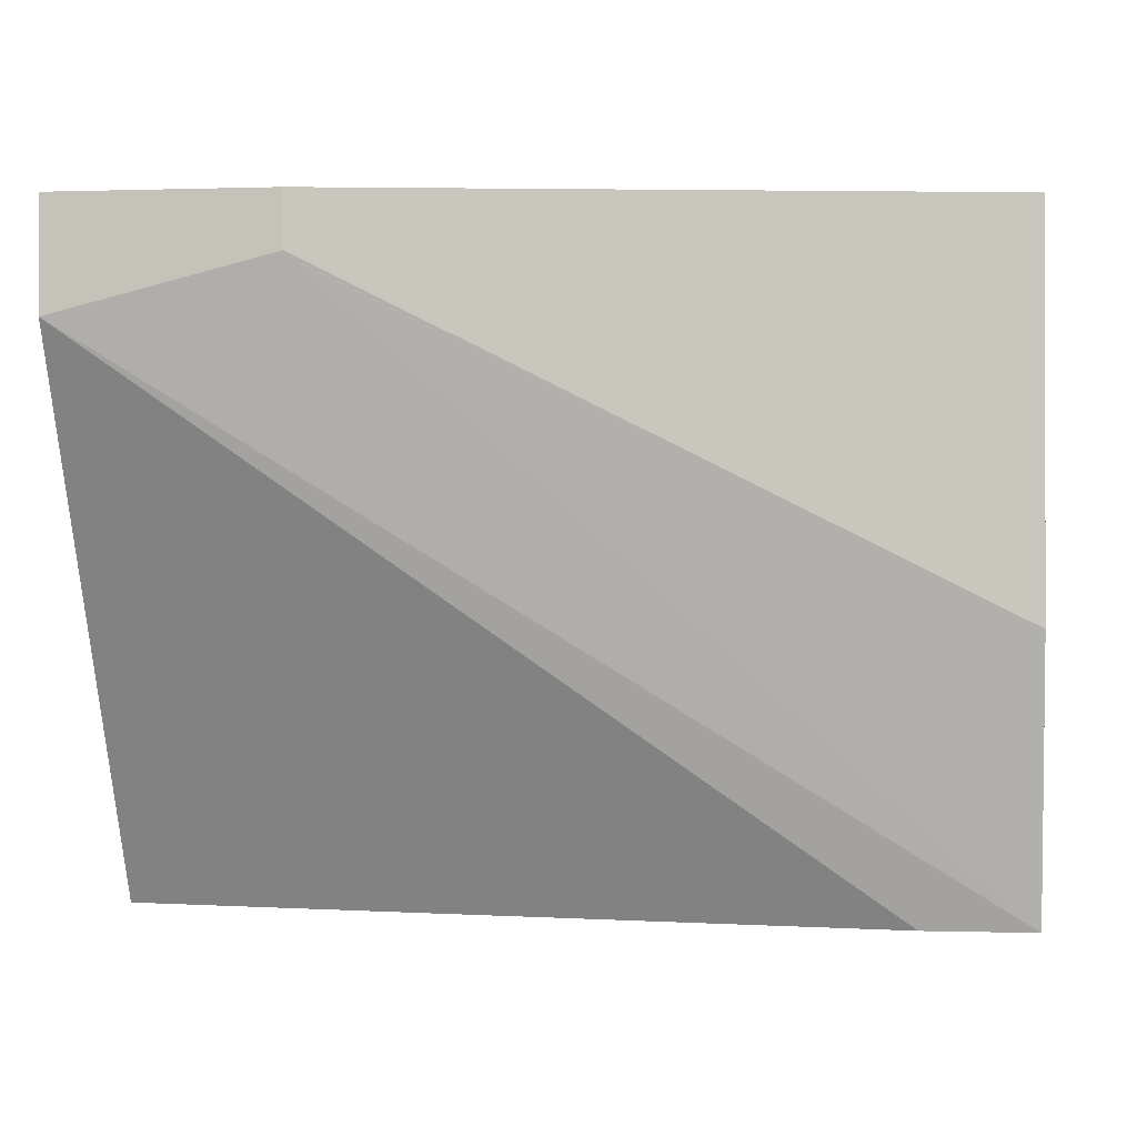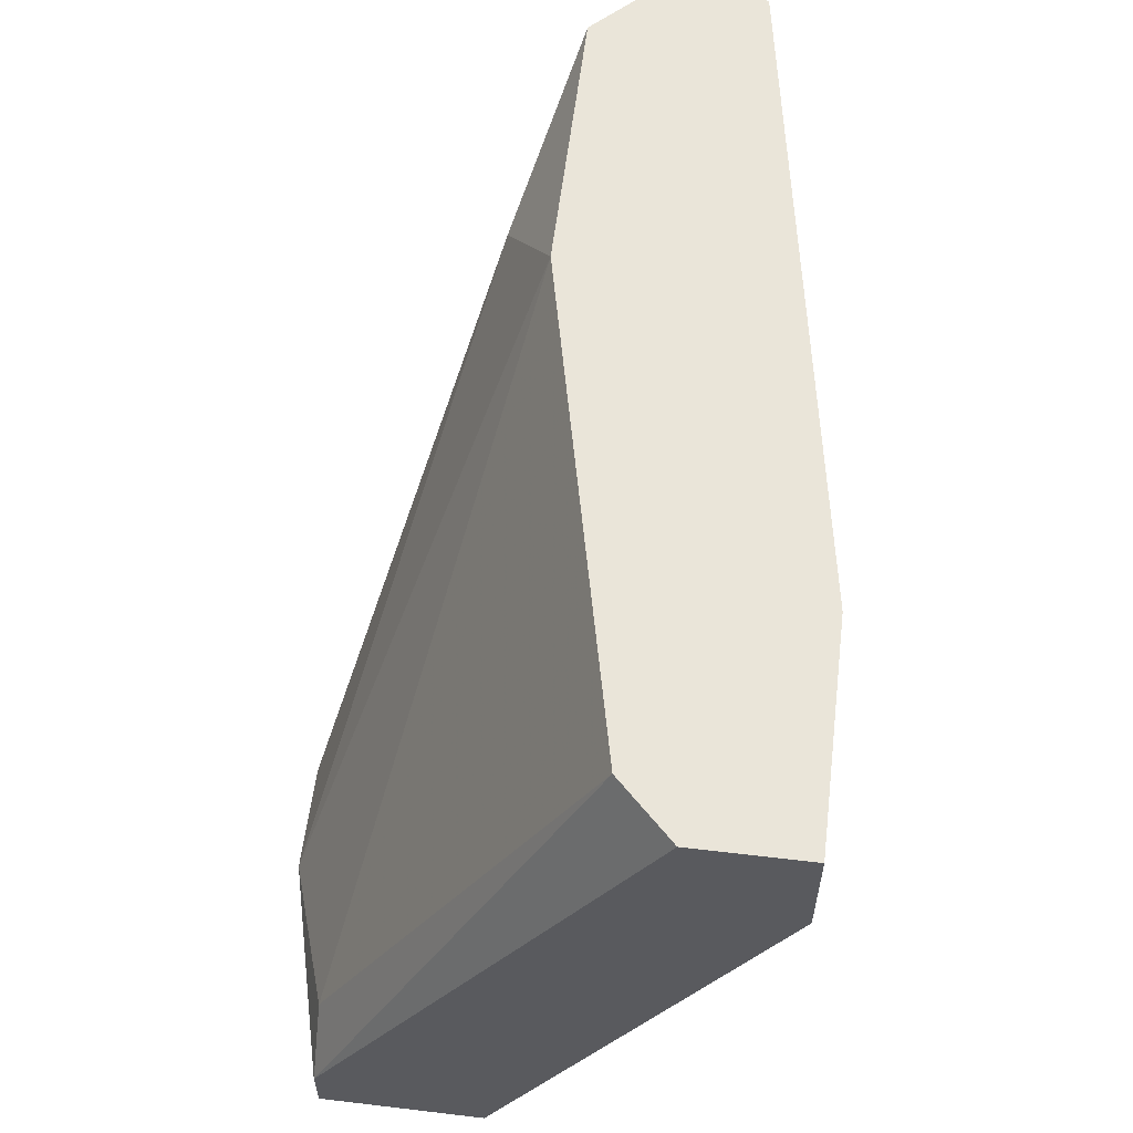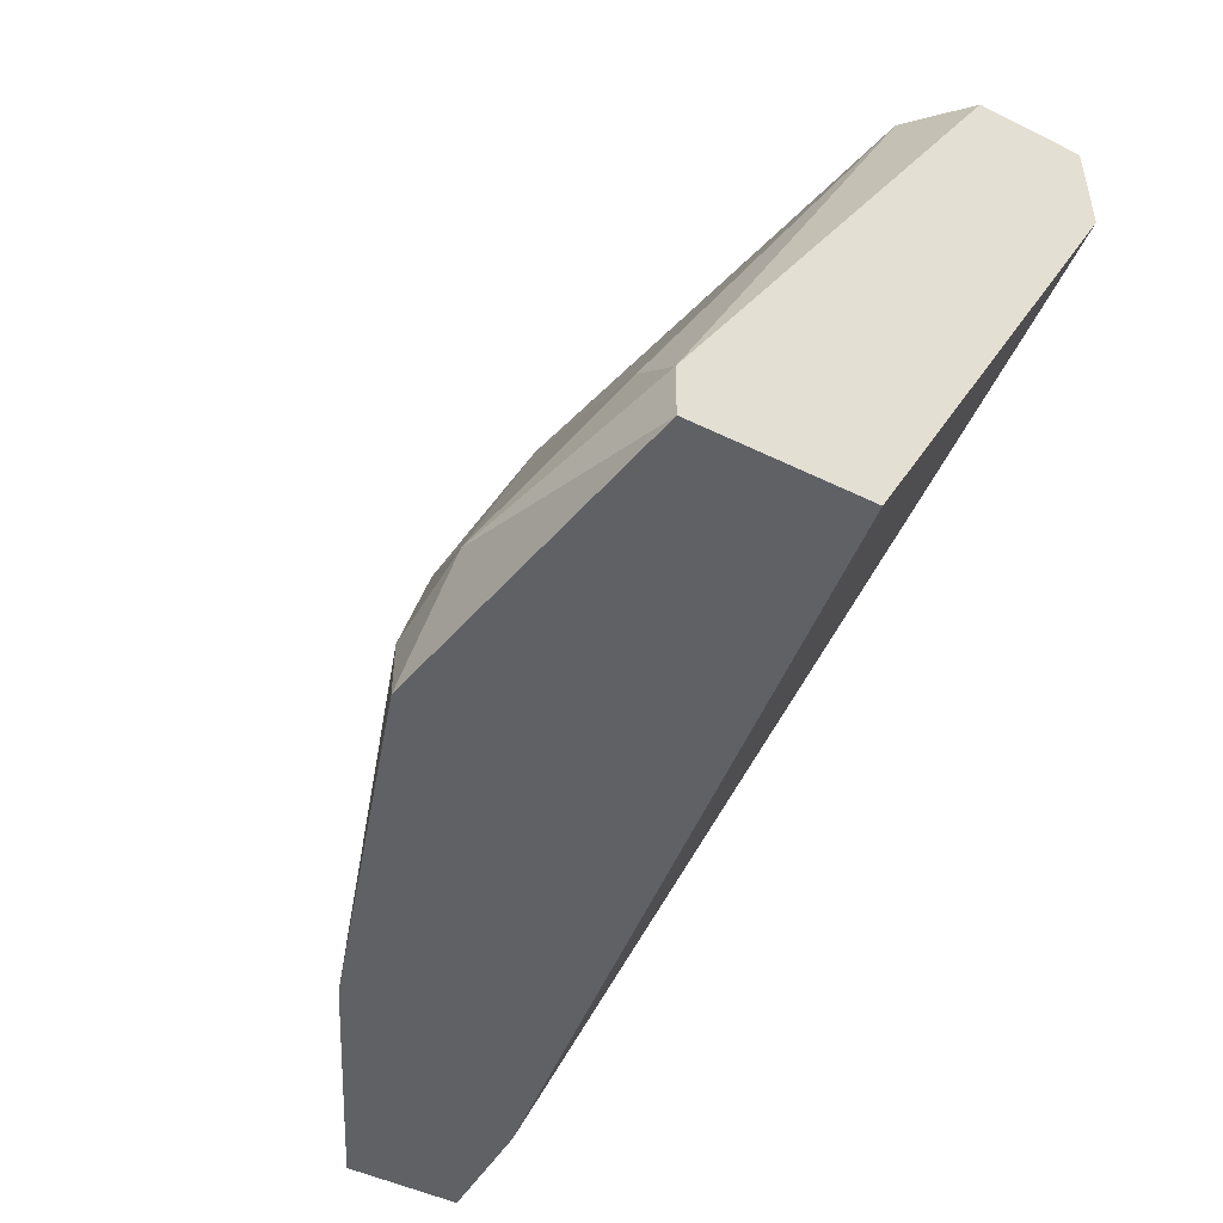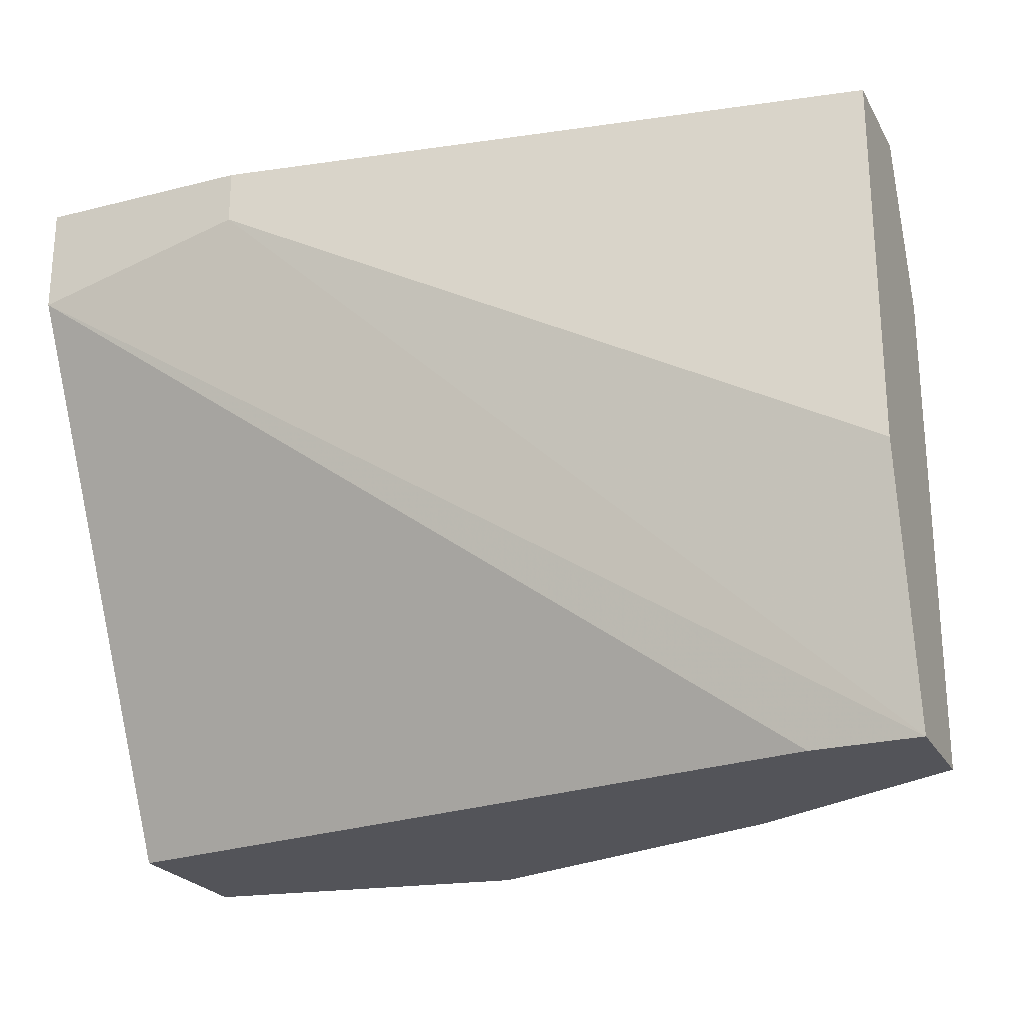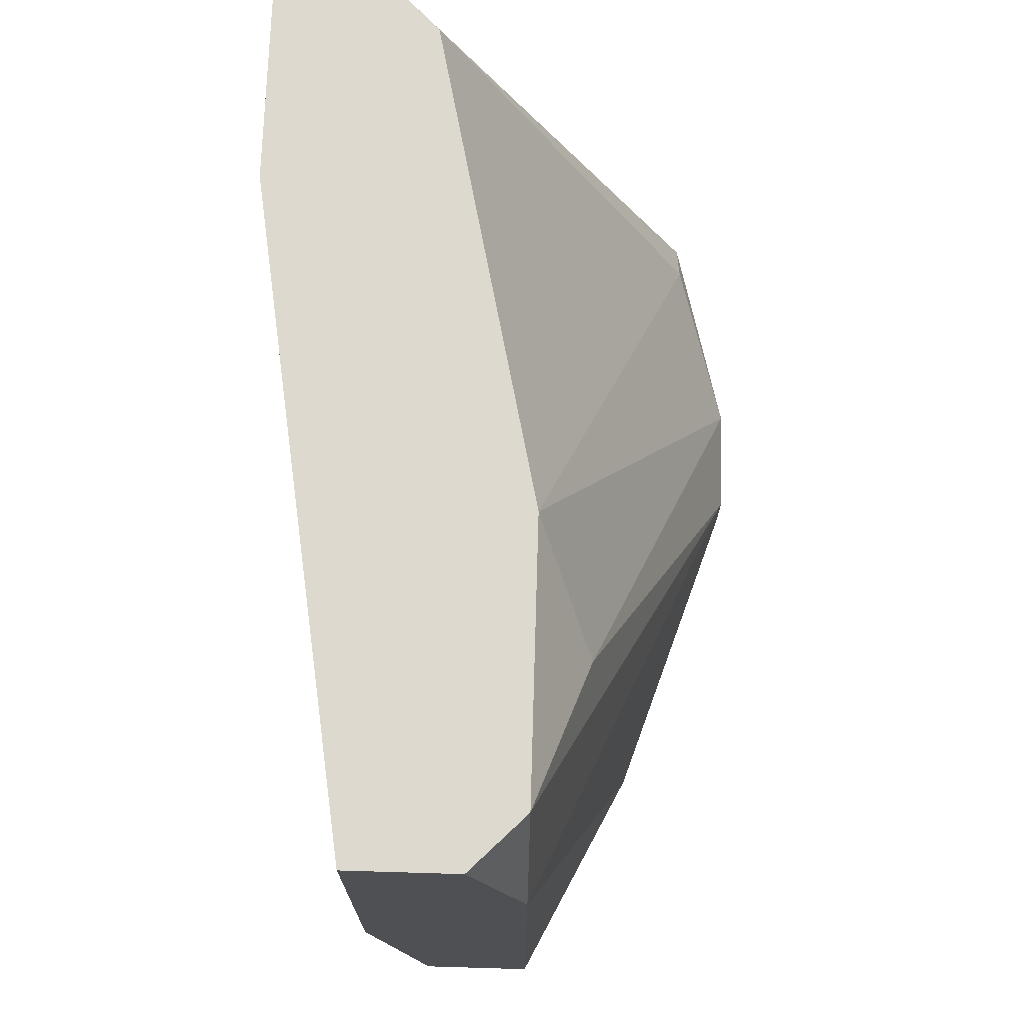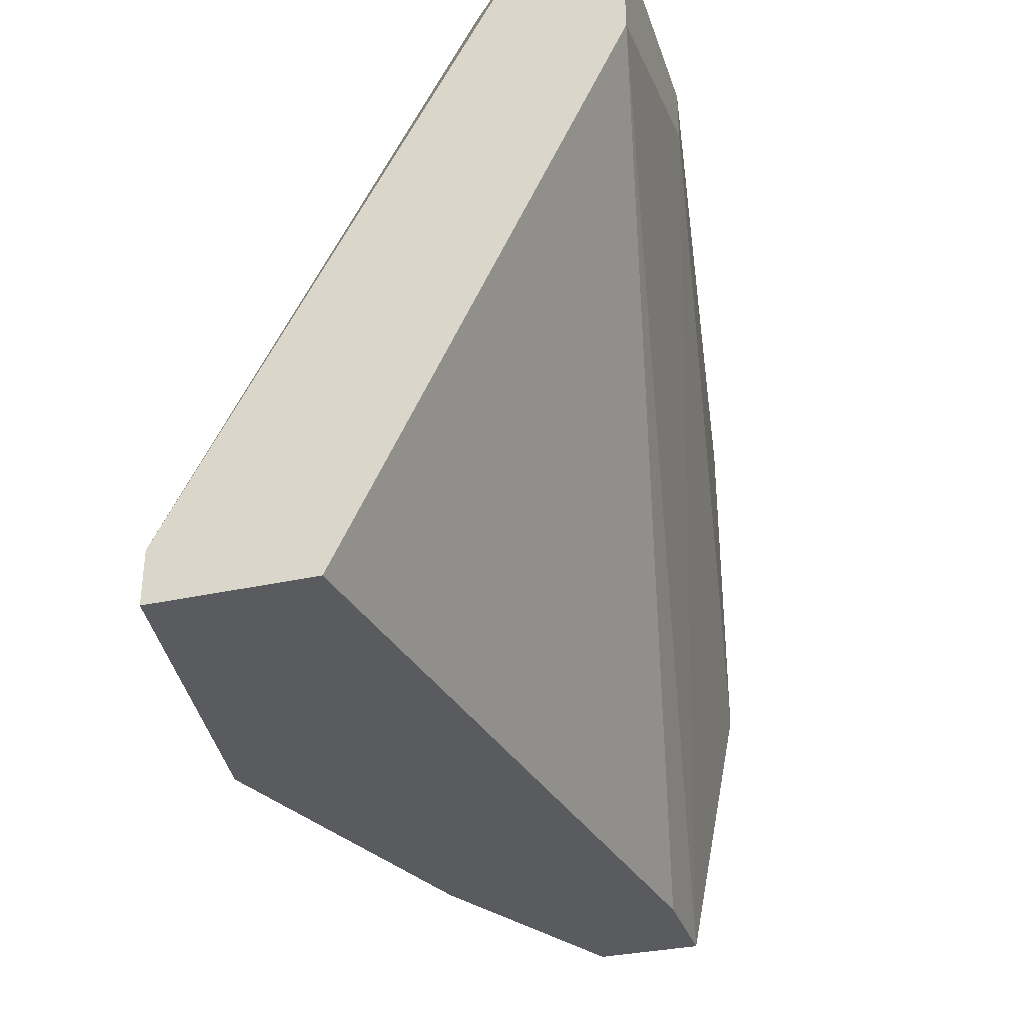
<metadata>
{"format":"obj","ext":"obj","renderer":"f3d","projection":"perspective","resolution":1024,"background":"white","views":[{"elev":-0.5,"azim":6.9,"up":"+Z"},{"elev":58.0,"azim":-83.0,"up":"+Z"},{"elev":-47.8,"azim":-118.9,"up":"+Z"},{"elev":-23.8,"azim":23.0,"up":"+Z"},{"elev":71.4,"azim":91.7,"up":"+Z"},{"elev":-33.0,"azim":-72.8,"up":"+Z"}]}
</metadata>
<code>
v 0.01286 0.02188 0.0666
v 0.01286 0.02188 0.06409
v 0.01286 0.04441 0.03906
v 0.03788 0.02939 0.03656
v 0.01787 0.04441 0.03656
v 0.01787 0.04441 0.03906
v 0.005354 0.0419 0.04157
v 0.005354 0.02939 0.0666
v 0.002853 0.02188 0.06159
v 0.002853 0.02188 0.0666
v 0.002853 0.03439 0.03656
v 0.002853 0.02689 0.0666
v 0.002853 0.0419 0.03656
v 0.002853 0.0419 0.03906
v 0.002853 0.02439 0.05658
v 0.02787 0.03439 0.0666
v 0.04289 0.03439 0.03656
v 0.04289 0.03439 0.05909
v 0.04289 0.02689 0.0666
v 0.04289 0.02689 0.04908
v 0.04289 0.03189 0.0666
v 0.04289 0.02939 0.03656
v 0.04039 0.03439 0.0666
v 0.03288 0.03689 0.06159
v 0.03288 0.0394 0.03656
f 8 7 14
f 21 8 1
f 22 11 25
f 22 21 19
f 21 1 19
f 11 15 13
f 25 11 13
f 21 22 17
f 22 25 17
f 13 15 9
f 22 19 20
f 19 1 20
f 8 21 16
f 24 3 16
f 21 17 18
f 17 25 18
f 13 3 5
f 25 13 5
f 1 8 12
f 13 9 12
f 15 11 4
f 11 22 4
f 9 15 4
f 22 9 4
f 16 3 7
f 8 16 7
f 16 21 23
f 24 16 23
f 21 18 23
f 3 24 6
f 18 25 6
f 5 3 6
f 25 5 6
f 24 23 6
f 23 18 6
f 9 1 10
f 1 12 10
f 12 9 10
f 9 22 2
f 1 9 2
f 22 20 2
f 20 1 2
f 3 13 14
f 12 8 14
f 13 12 14
f 7 3 14

</code>
